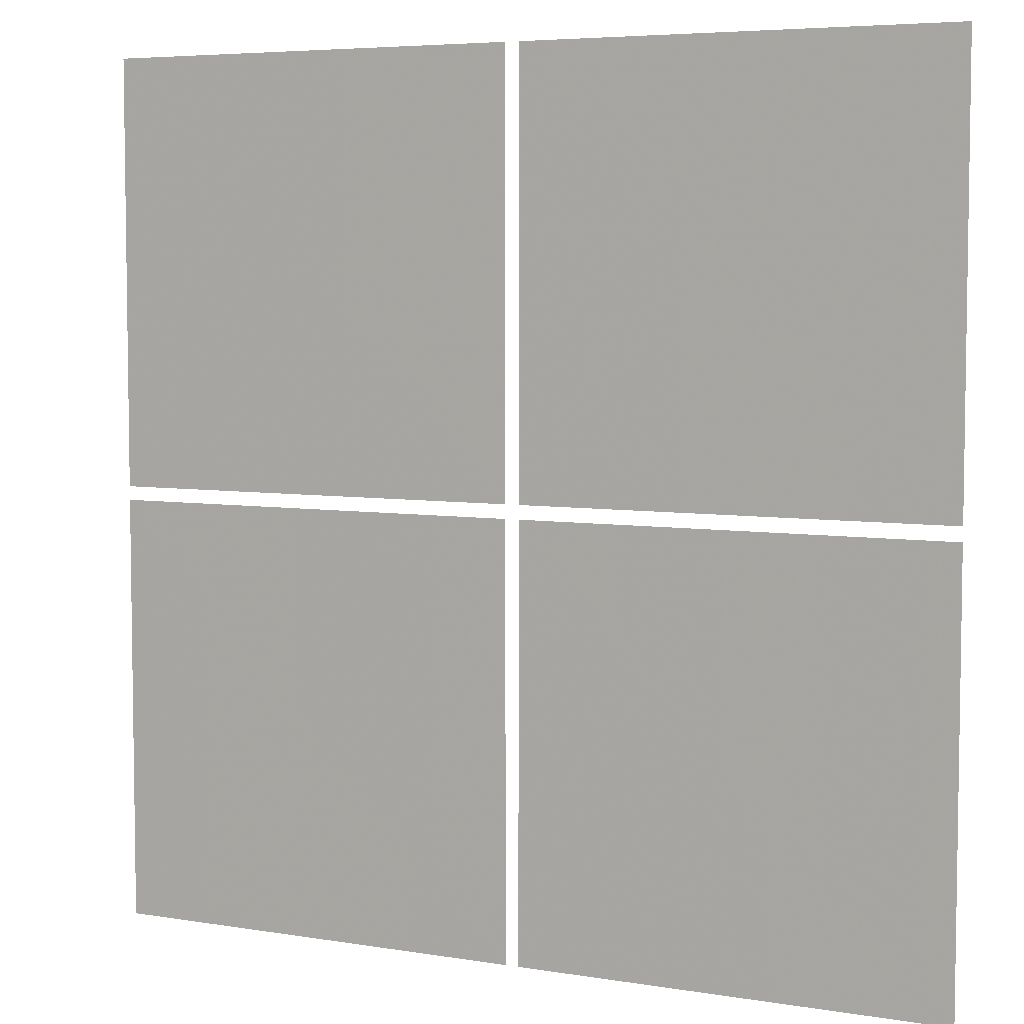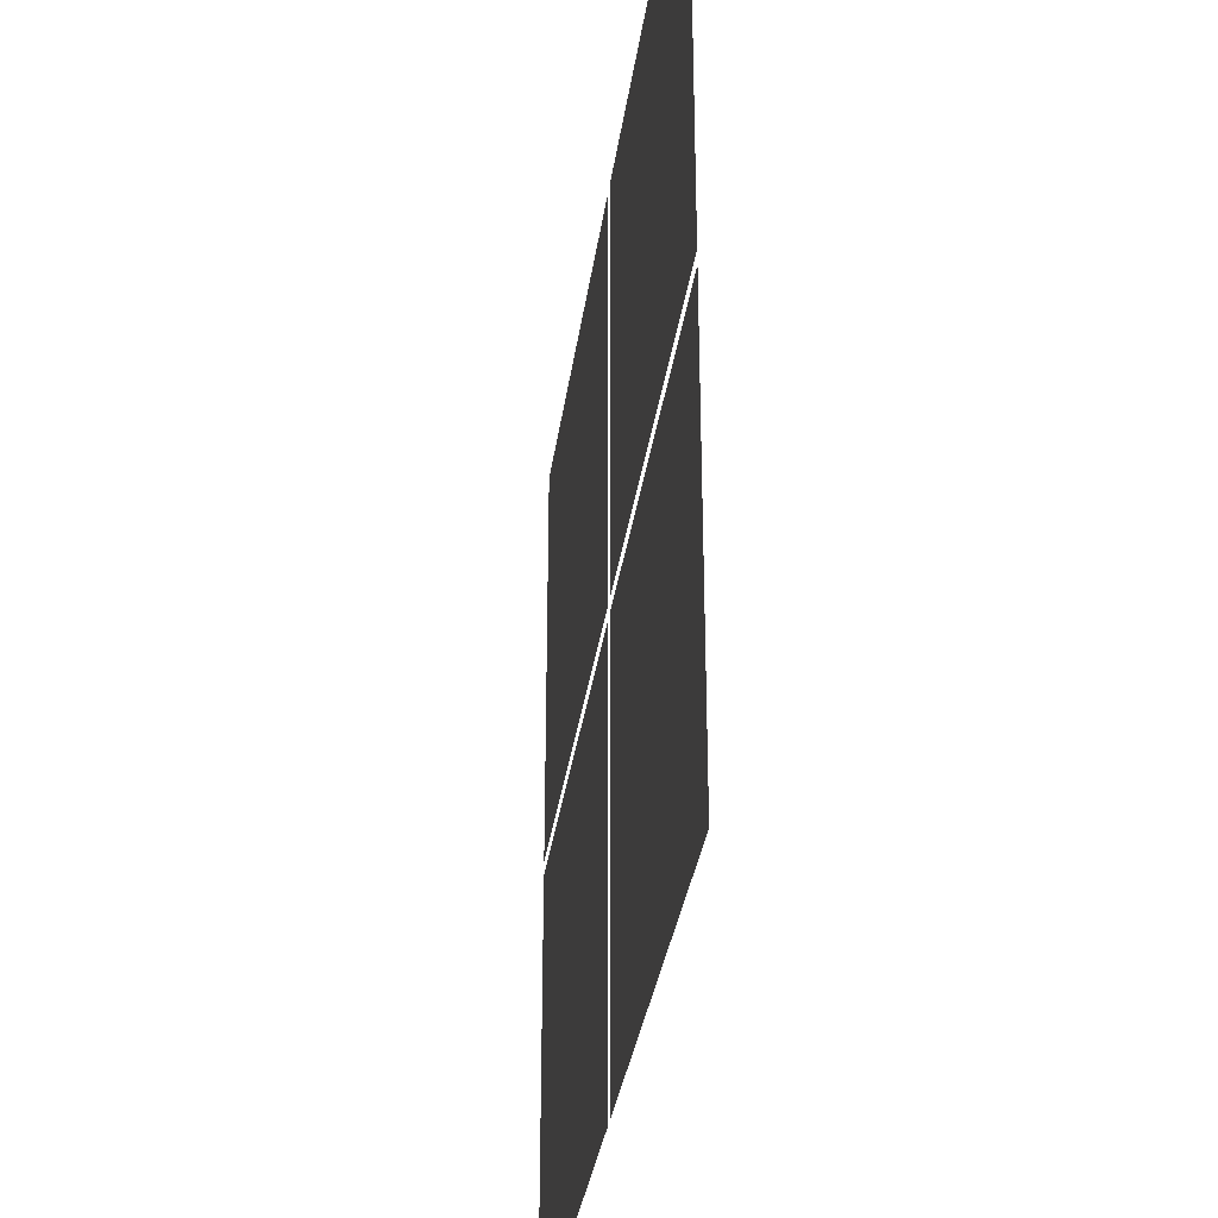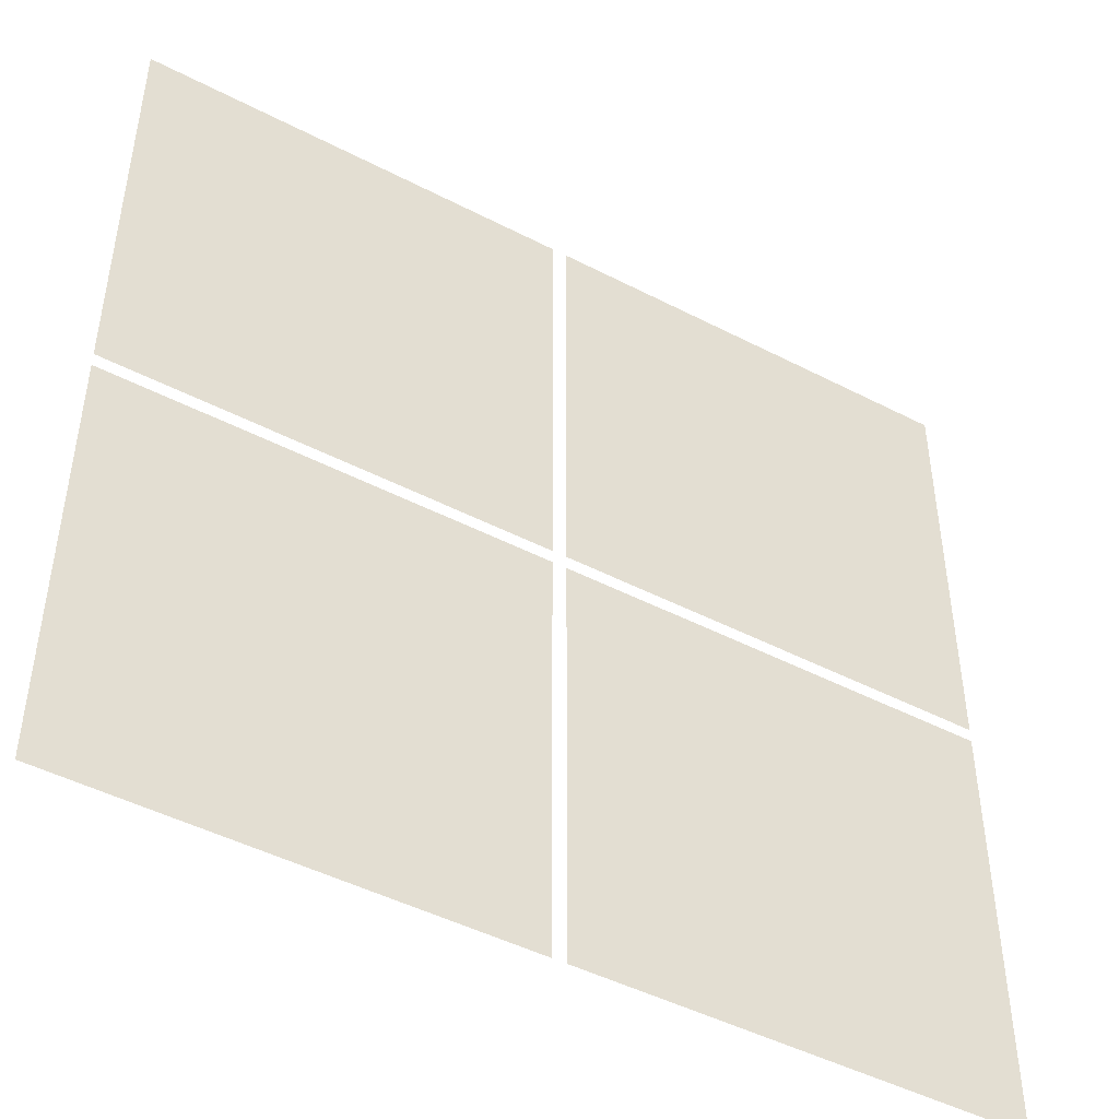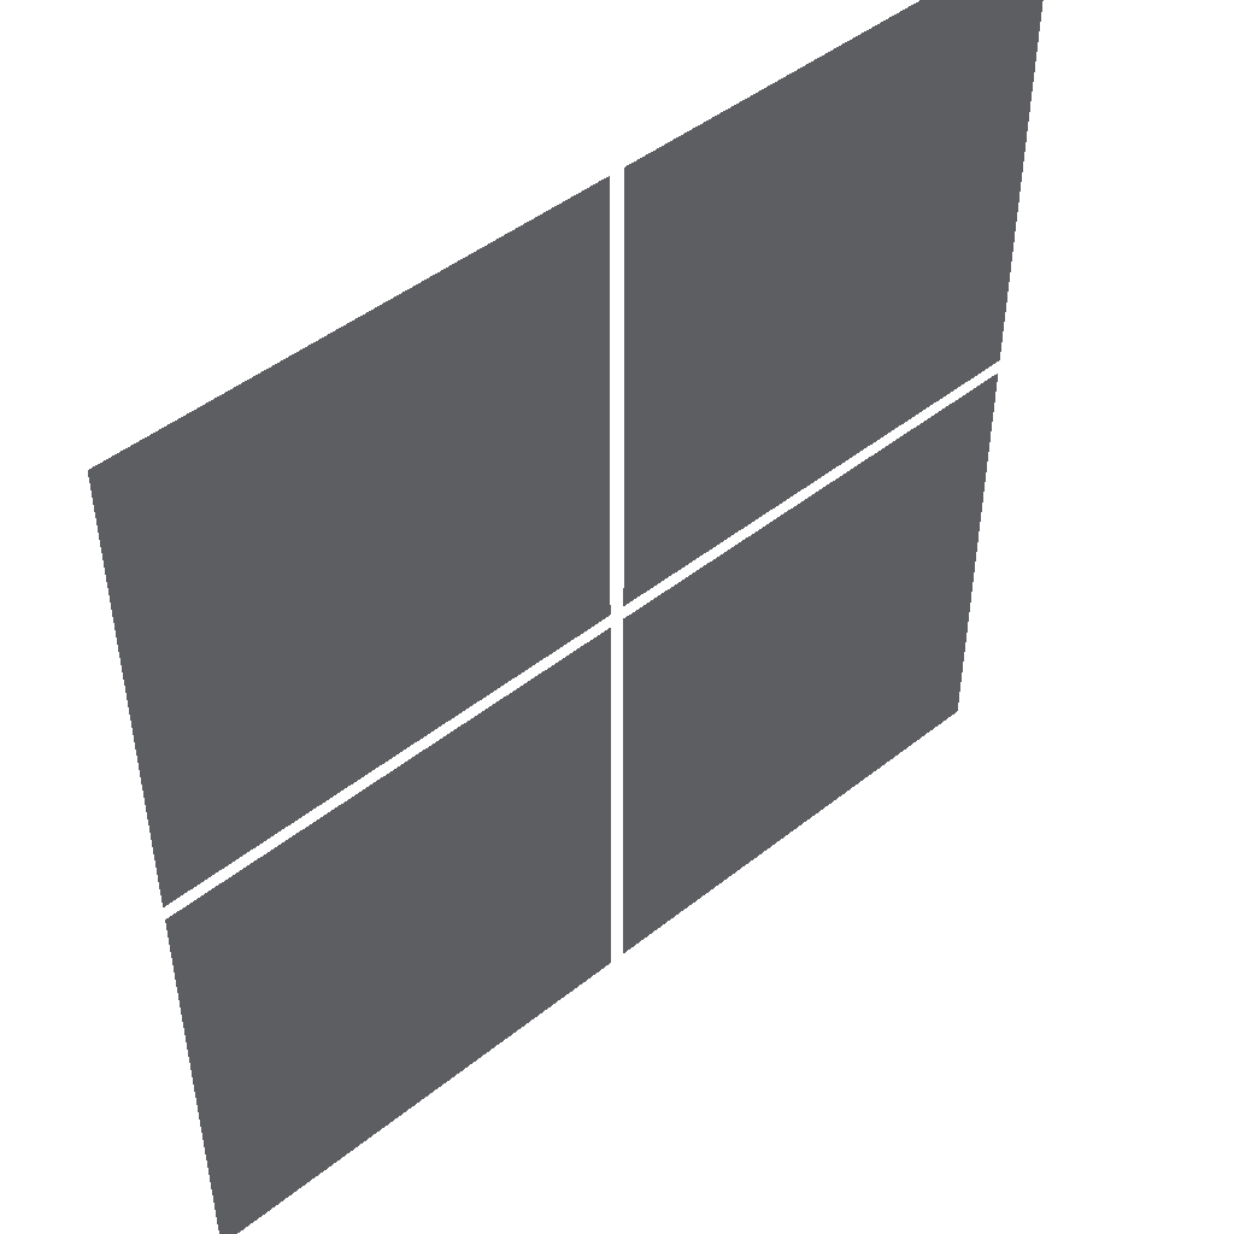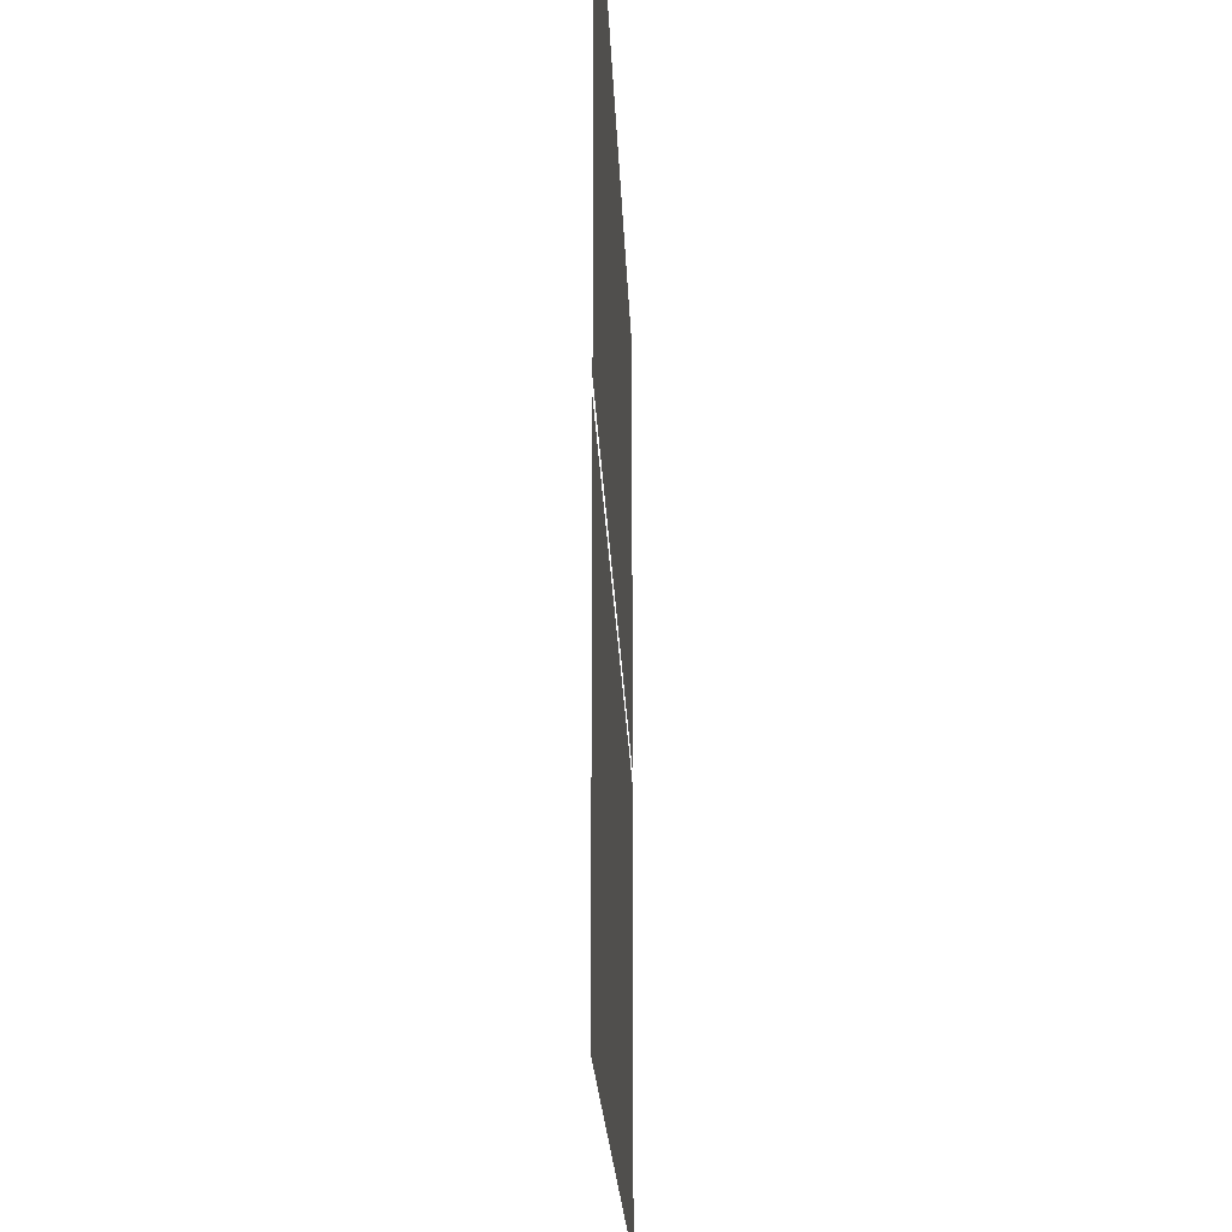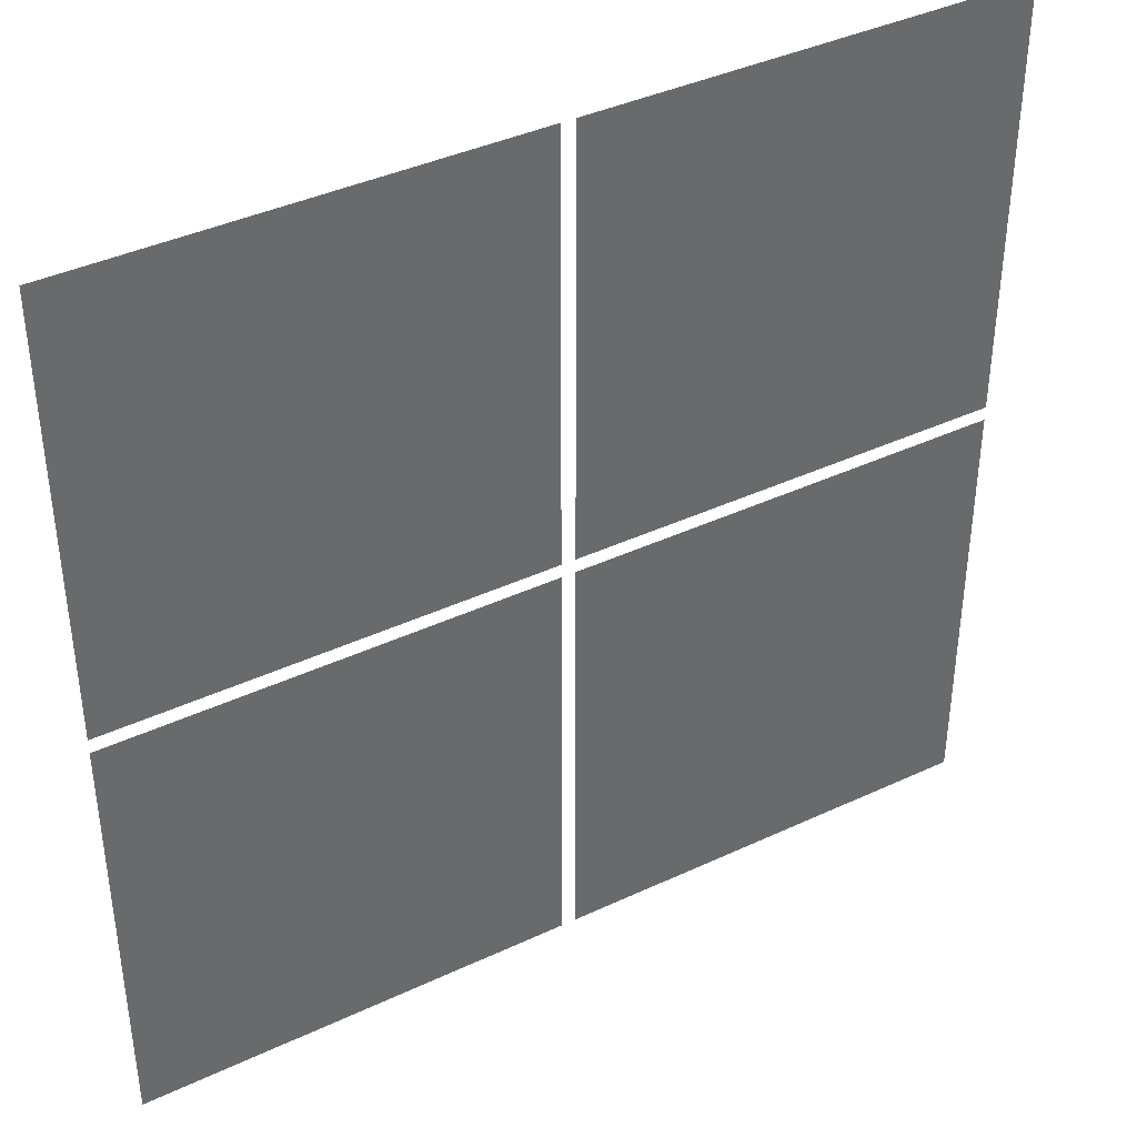
<metadata>
{"format":"obj","ext":"obj","renderer":"f3d","projection":"perspective","resolution":1024,"background":"white","views":[{"elev":5.6,"azim":27.0,"up":"+Z"},{"elev":-33.1,"azim":82.2,"up":"+Z"},{"elev":-46.7,"azim":149.5,"up":"+Z"},{"elev":46.3,"azim":137.8,"up":"+Z"},{"elev":-19.9,"azim":-88.0,"up":"+Z"},{"elev":39.9,"azim":149.9,"up":"+Z"}]}
</metadata>
<code>
o unused/6724
v -32 0 32
v -32 0 1
v -1 0 1
v -1 0 32
v -32 0 0
v -32 0 -31
v -1 0 -31
v -1 0 0
v 0 0 32
v 0 0 1
v 31 0 1
v 31 0 32
v 0 0 0
v 0 0 -31
v 31 0 -31
v 31 0 0
v -1 0 -1
v -1 0 -1
v -1 0 -1
v -1 0 -1
v -1 0 -1
v -1 0 -1
v -1 0 -1
f 1 2 3
f 1 3 4
f 5 6 7
f 5 7 8
f 9 10 11
f 9 11 12
f 13 14 15
f 13 15 16

</code>
